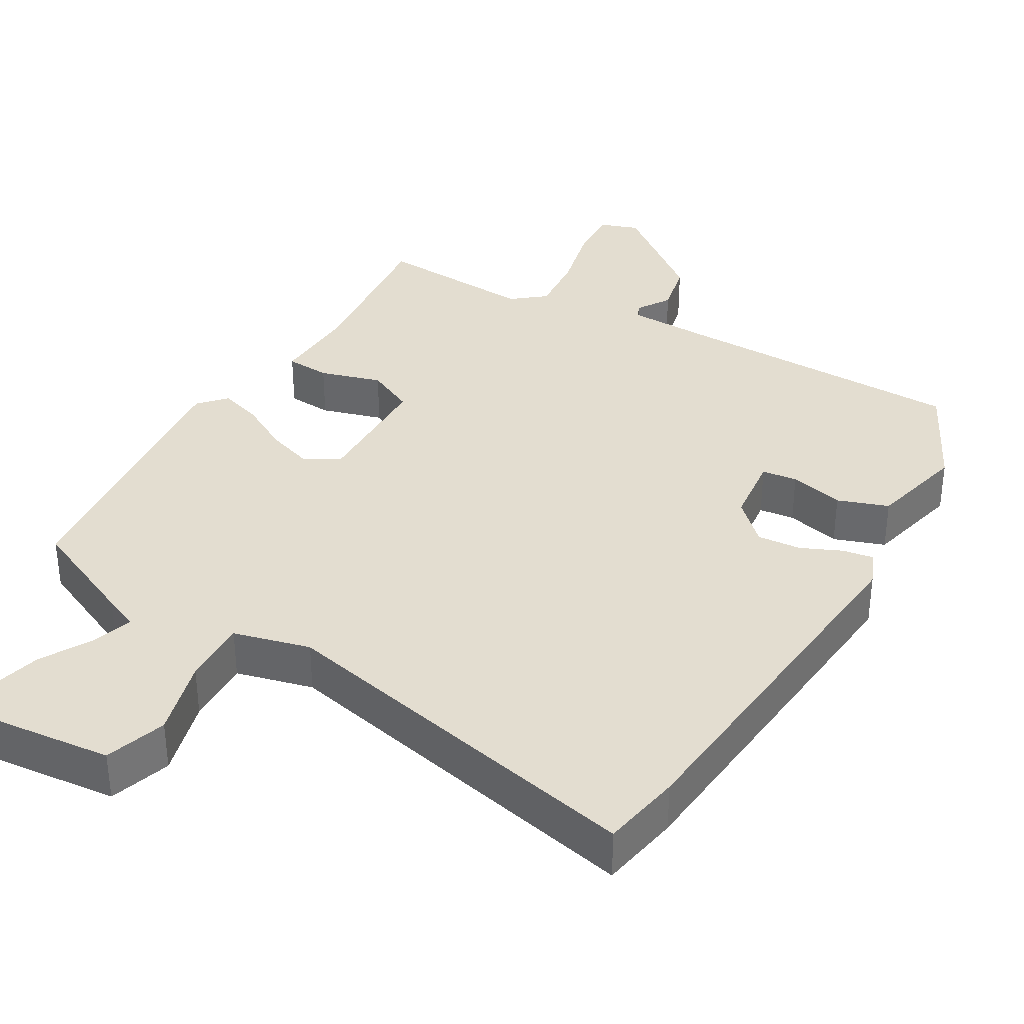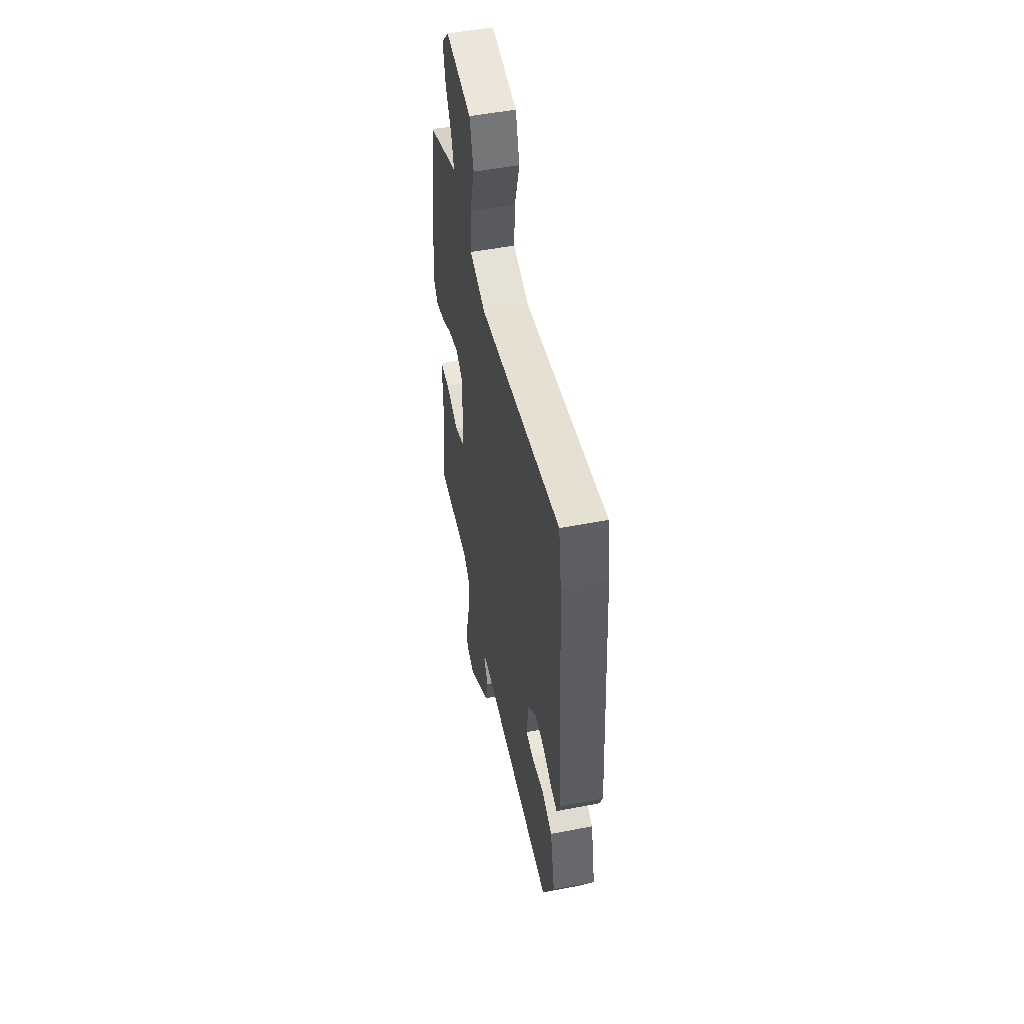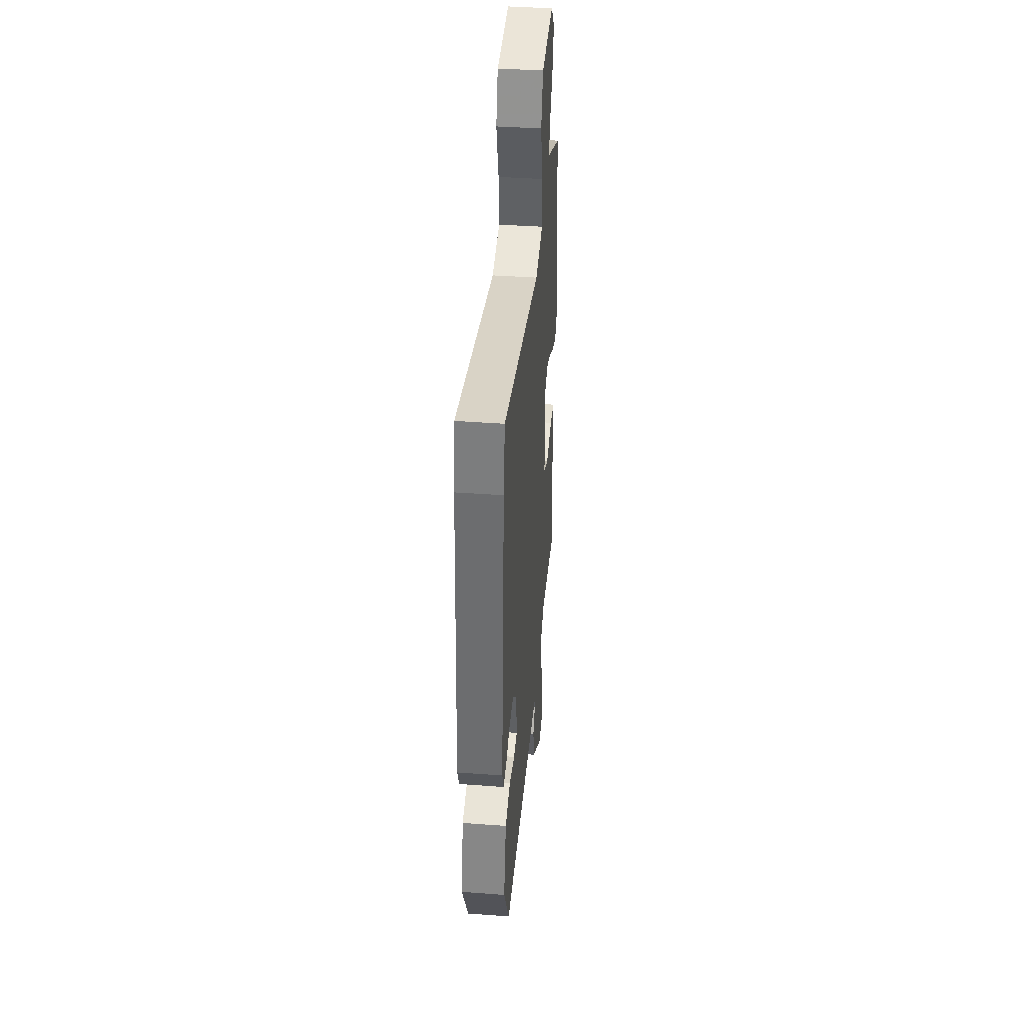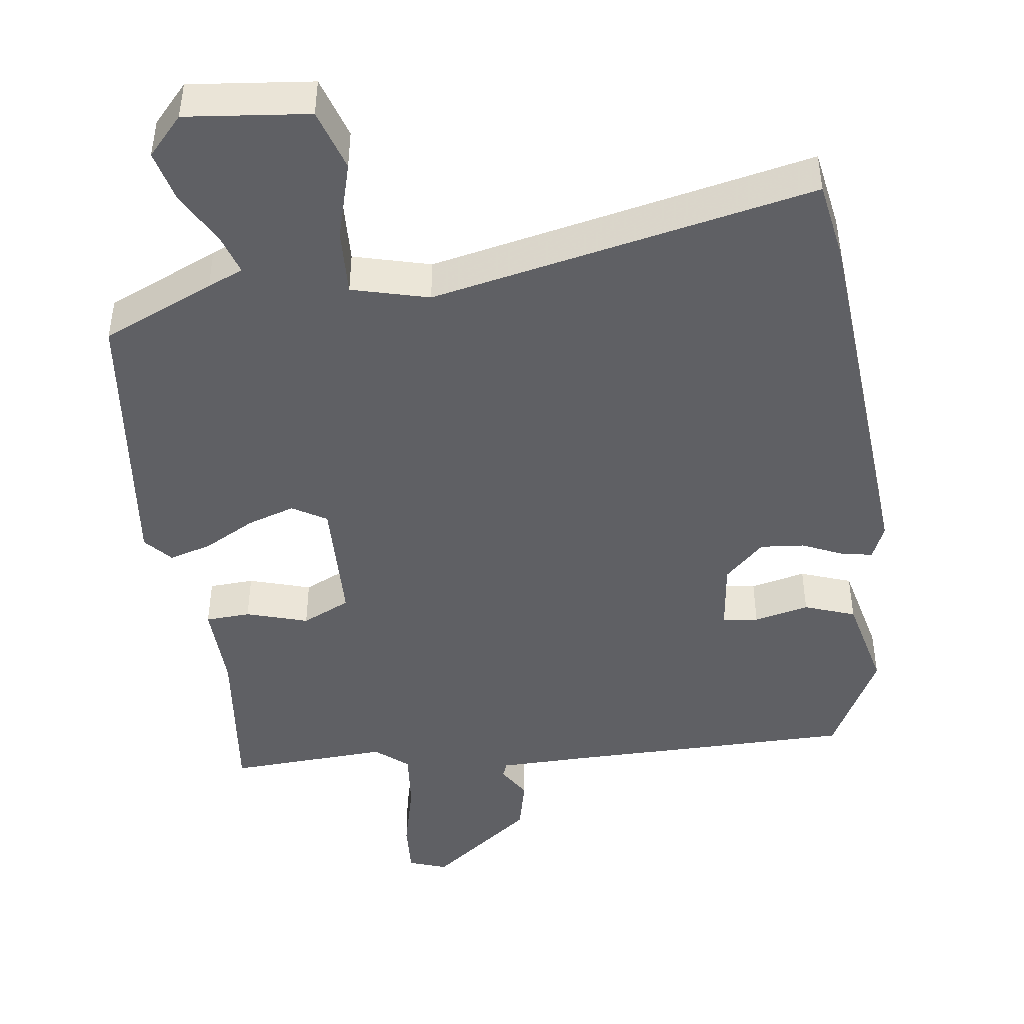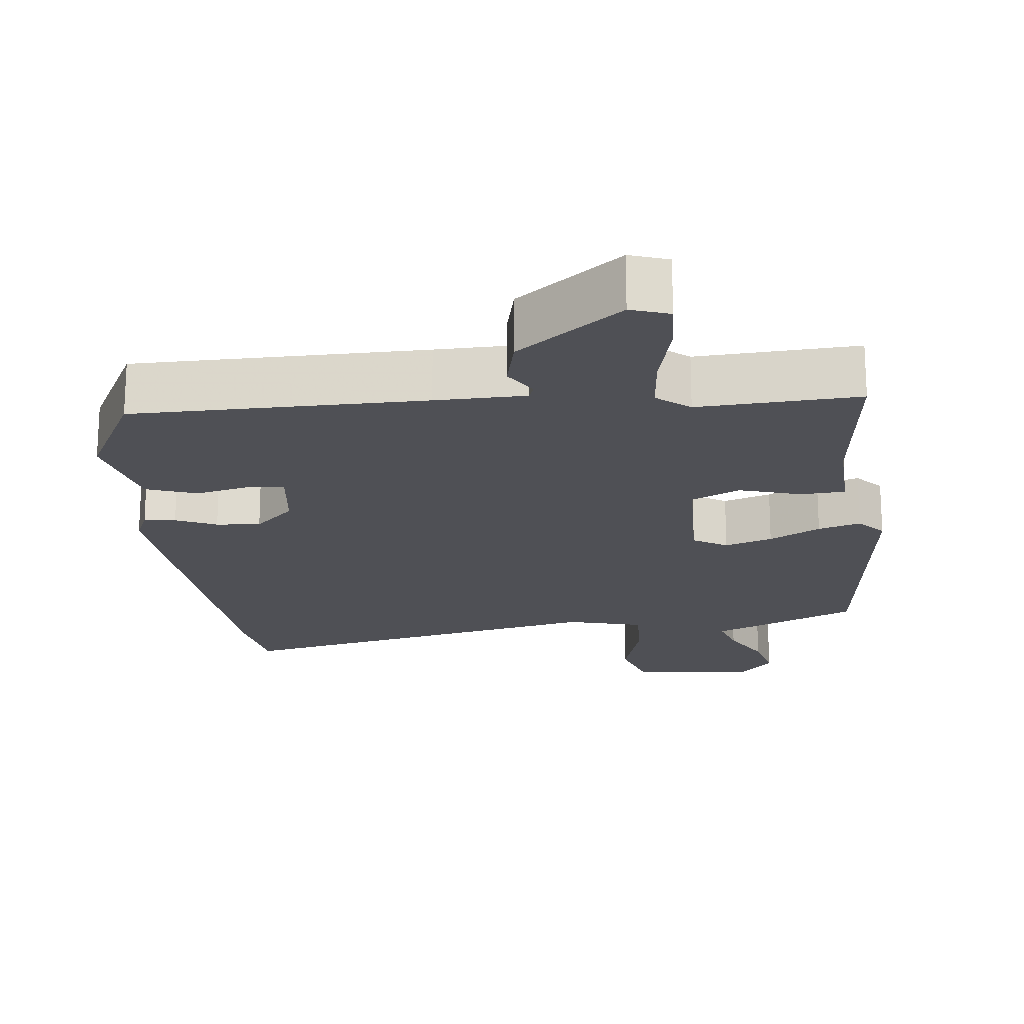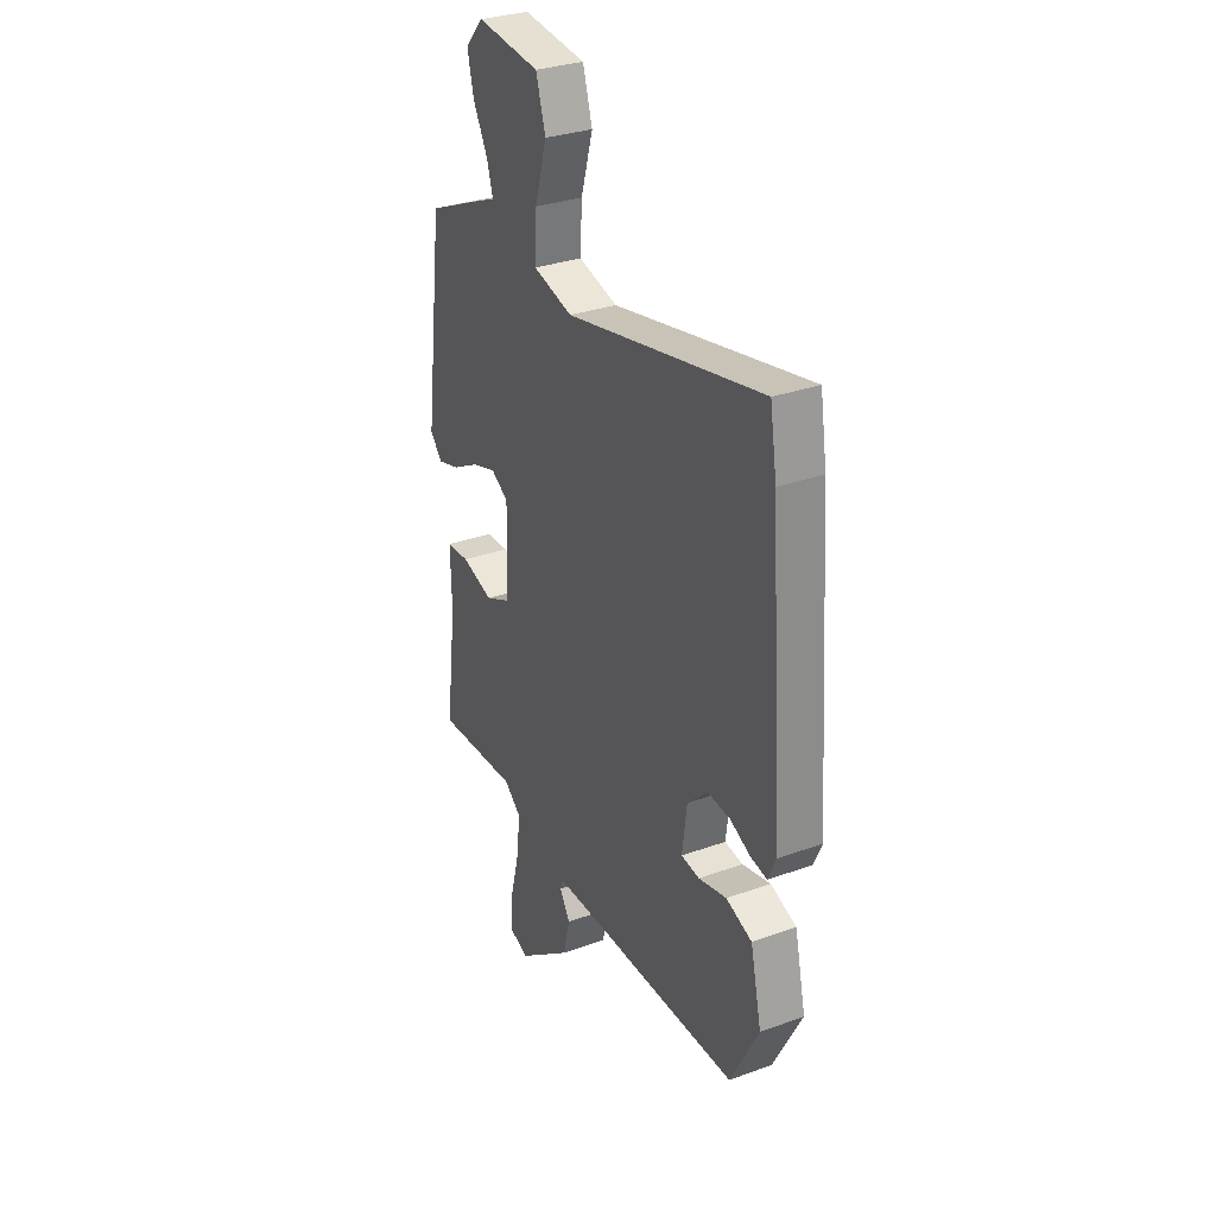
<metadata>
{"format":"obj","ext":"obj","renderer":"f3d","projection":"perspective","resolution":1024,"background":"white","views":[{"elev":35.6,"azim":31.3,"up":"+Y"},{"elev":50.9,"azim":78.2,"up":"+Z"},{"elev":39.5,"azim":95.3,"up":"+Z"},{"elev":-45.2,"azim":8.2,"up":"+Y"},{"elev":-19.4,"azim":-173.1,"up":"+Y"},{"elev":30.9,"azim":62.5,"up":"+Z"}]}
</metadata>
<code>
v 0.442 0.07 -0.516
v 0.041 0.07 -0.515
v -0.083 0.07 -0.516
v -0.091 0.07 -0.537
v -0.063 0.07 -0.583
v -0.081 0.07 -0.658
v -0.226 0.07 -0.767
v -0.279 0.07 -0.748
v -0.274 0.07 -0.673
v -0.249 0.07 -0.575
v -0.24 0.07 -0.49
v -0.285 0.07 -0.452
v -0.507 0.07 -0.462
v -0.478 0.07 -0.231
v -0.481 0.07 -0.108
v -0.419 0.07 -0.105
v -0.334 0.07 -0.132
v -0.267 0.07 -0.101
v -0.26 0.07 0.078
v -0.307 0.07 0.107
v -0.373 0.07 0.086
v -0.444 0.07 0.048
v -0.503 0.07 0.031
v -0.536 0.07 0.069
v -0.486 0.07 0.465
v -0.331 0.07 0.532
v -0.282 0.07 0.552
v -0.299 0.07 0.608
v -0.338 0.07 0.681
v -0.355 0.07 0.753
v -0.306 0.07 0.806
v -0.136 0.07 0.786
v -0.11 0.07 0.7
v -0.142 0.07 0.591
v -0.147 0.07 0.499
v -0.041 0.07 0.47
v 0.488 0.07 0.577
v 0.506 0.07 0.465
v 0.543 0.07 -0.062
v 0.522 0.07 -0.11
v 0.479 0.07 -0.102
v 0.423 0.07 -0.076
v 0.362 0.07 -0.07
v 0.307 0.07 -0.122
v 0.294 0.07 -0.22
v 0.343 0.07 -0.227
v 0.419 0.07 -0.21
v 0.489 0.07 -0.236
v 0.519 0.07 -0.37
v 0.442 0 -0.516
v 0.041 0 -0.515
v -0.083 0 -0.516
v -0.091 0 -0.537
v -0.063 0 -0.583
v -0.081 0 -0.658
v -0.226 0 -0.767
v -0.279 0 -0.748
v -0.274 0 -0.673
v -0.249 0 -0.575
v -0.24 0 -0.49
v -0.285 0 -0.452
v -0.507 0 -0.462
v -0.478 0 -0.231
v -0.481 0 -0.108
v -0.419 0 -0.105
v -0.334 0 -0.132
v -0.267 0 -0.101
v -0.26 0 0.078
v -0.307 0 0.107
v -0.373 0 0.086
v -0.444 0 0.048
v -0.503 0 0.031
v -0.536 0 0.069
v -0.486 0 0.465
v -0.331 0 0.532
v -0.282 0 0.552
v -0.299 0 0.608
v -0.338 0 0.681
v -0.355 0 0.753
v -0.306 0 0.806
v -0.136 0 0.786
v -0.11 0 0.7
v -0.142 0 0.591
v -0.147 0 0.499
v -0.041 0 0.47
v 0.488 0 0.577
v 0.506 0 0.465
v 0.543 0 -0.062
v 0.522 0 -0.11
v 0.479 0 -0.102
v 0.423 0 -0.076
v 0.362 0 -0.07
v 0.307 0 -0.122
v 0.294 0 -0.22
v 0.343 0 -0.227
v 0.419 0 -0.21
v 0.489 0 -0.236
v 0.519 0 -0.37
f 46 47 48 49
f 45 46 49 1
f 39 40 41 42
f 39 42 43
f 36 37 38 39
f 35 36 39 43
f 31 32 33 34
f 31 34 35
f 28 29 30 31
f 27 28 31 35
f 21 22 23 24
f 20 21 24 25
f 19 20 25 26
f 14 15 16 17
f 12 13 14 17
f 11 12 17 18
f 7 8 9 10
f 7 10 11
f 4 5 6 7
f 3 4 7 11
f 2 3 11 18
f 45 1 2 18
f 27 35 43 44
f 19 26 27 44
f 18 19 44 45
f 98 97 96 95
f 50 98 95 94
f 91 90 89 88
f 92 91 88
f 88 87 86 85
f 92 88 85 84
f 83 82 81 80
f 84 83 80
f 80 79 78 77
f 84 80 77 76
f 73 72 71 70
f 74 73 70 69
f 75 74 69 68
f 66 65 64 63
f 66 63 62 61
f 67 66 61 60
f 59 58 57 56
f 60 59 56
f 56 55 54 53
f 60 56 53 52
f 67 60 52 51
f 67 51 50 94
f 93 92 84 76
f 93 76 75 68
f 94 93 68 67
f 1 50 51 2
f 2 51 52 3
f 3 52 53 4
f 4 53 54 5
f 5 54 55 6
f 6 55 56 7
f 7 56 57 8
f 8 57 58 9
f 9 58 59 10
f 10 59 60 11
f 11 60 61 12
f 12 61 62 13
f 13 62 63 14
f 14 63 64 15
f 15 64 65 16
f 16 65 66 17
f 17 66 67 18
f 18 67 68 19
f 19 68 69 20
f 20 69 70 21
f 21 70 71 22
f 22 71 72 23
f 23 72 73 24
f 24 73 74 25
f 25 74 75 26
f 26 75 76 27
f 27 76 77 28
f 28 77 78 29
f 29 78 79 30
f 30 79 80 31
f 31 80 81 32
f 32 81 82 33
f 33 82 83 34
f 34 83 84 35
f 35 84 85 36
f 36 85 86 37
f 37 86 87 38
f 38 87 88 39
f 39 88 89 40
f 40 89 90 41
f 41 90 91 42
f 42 91 92 43
f 43 92 93 44
f 44 93 94 45
f 45 94 95 46
f 46 95 96 47
f 47 96 97 48
f 48 97 98 49
f 49 98 50 1

</code>
